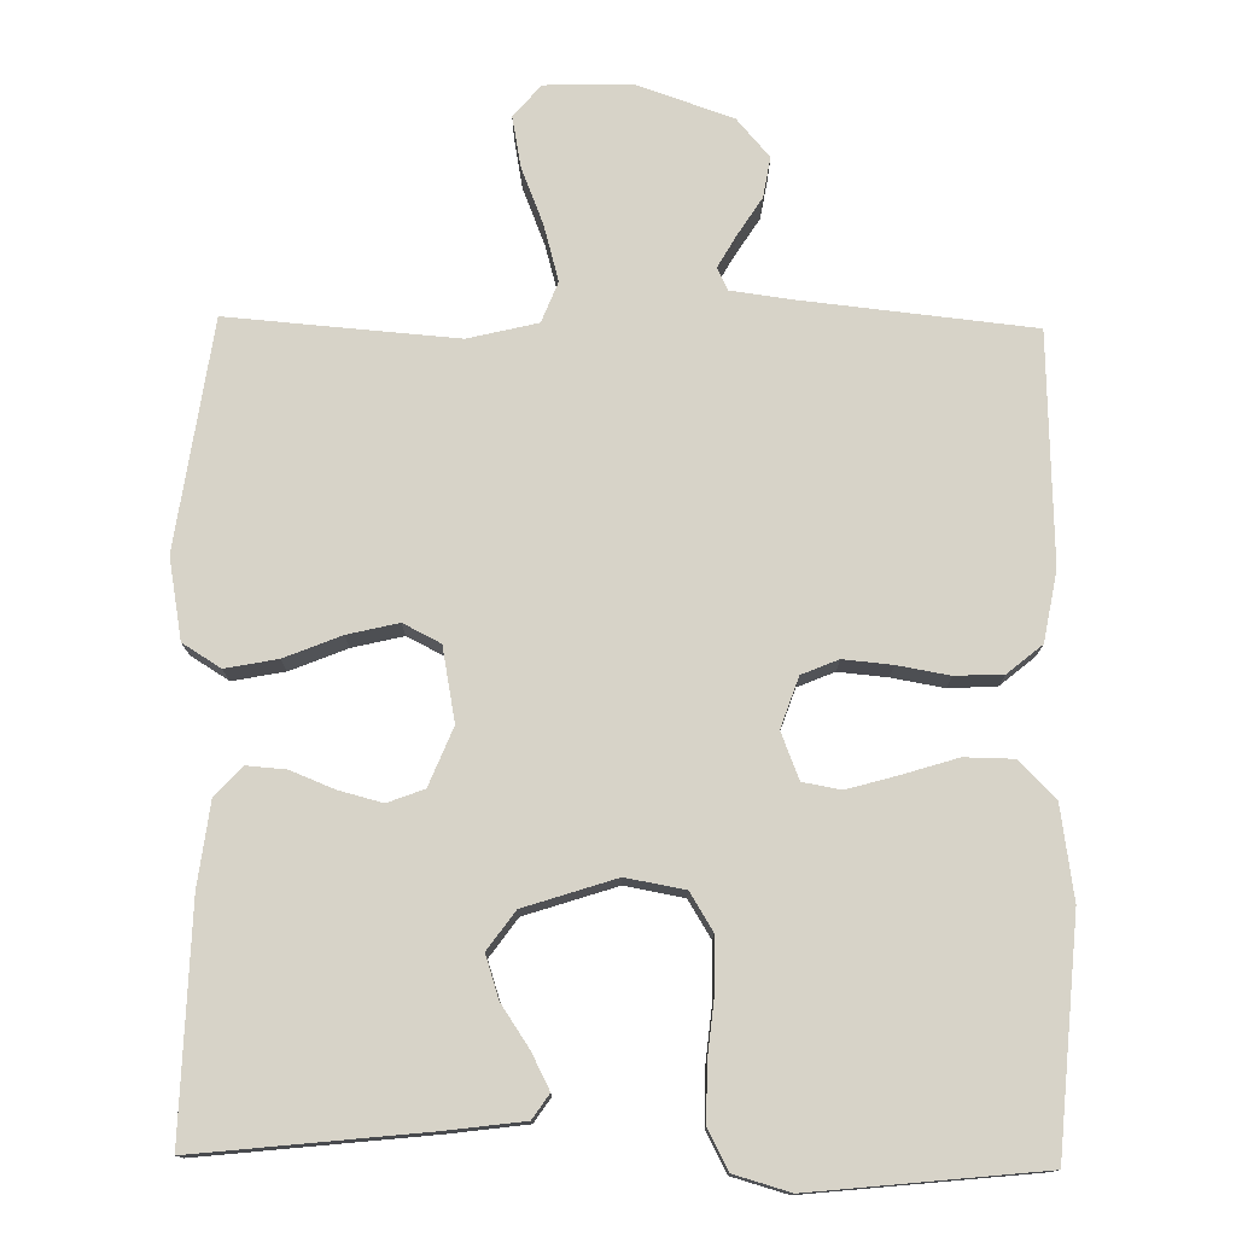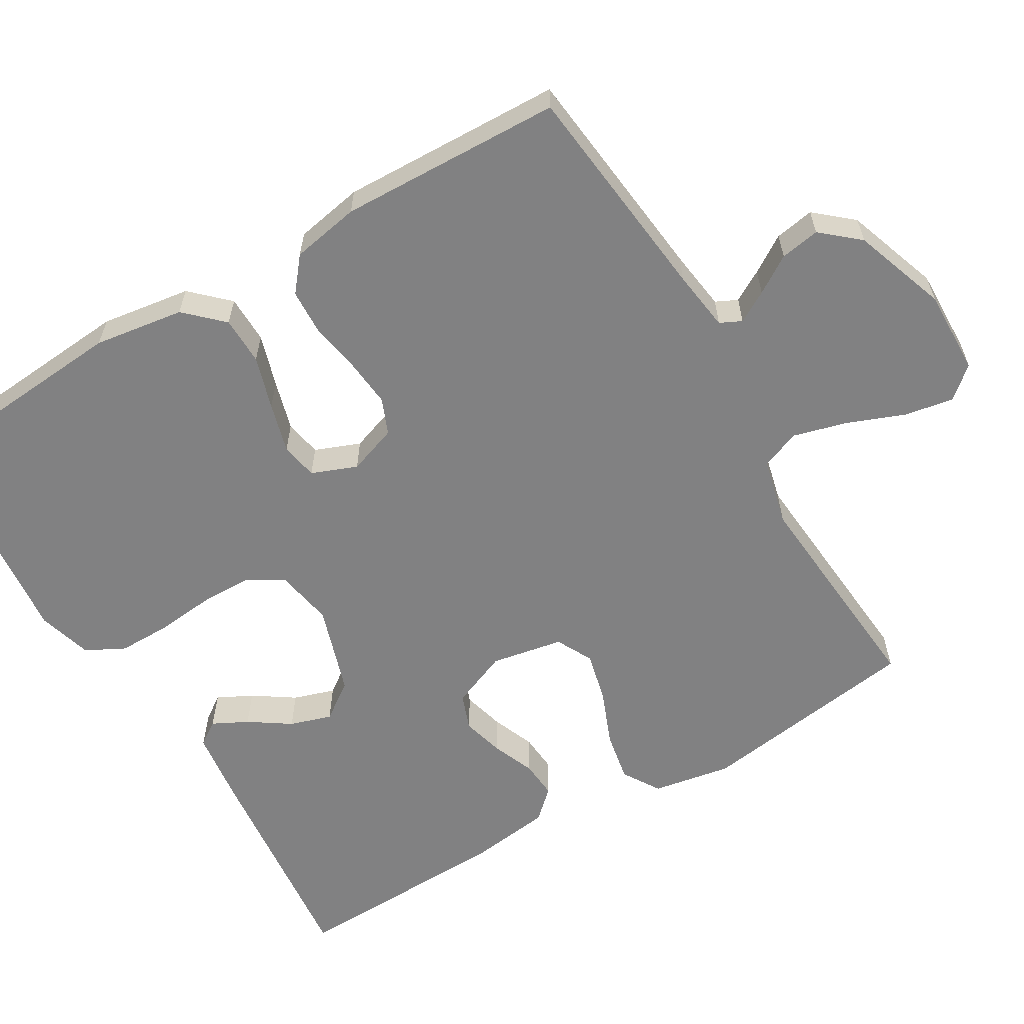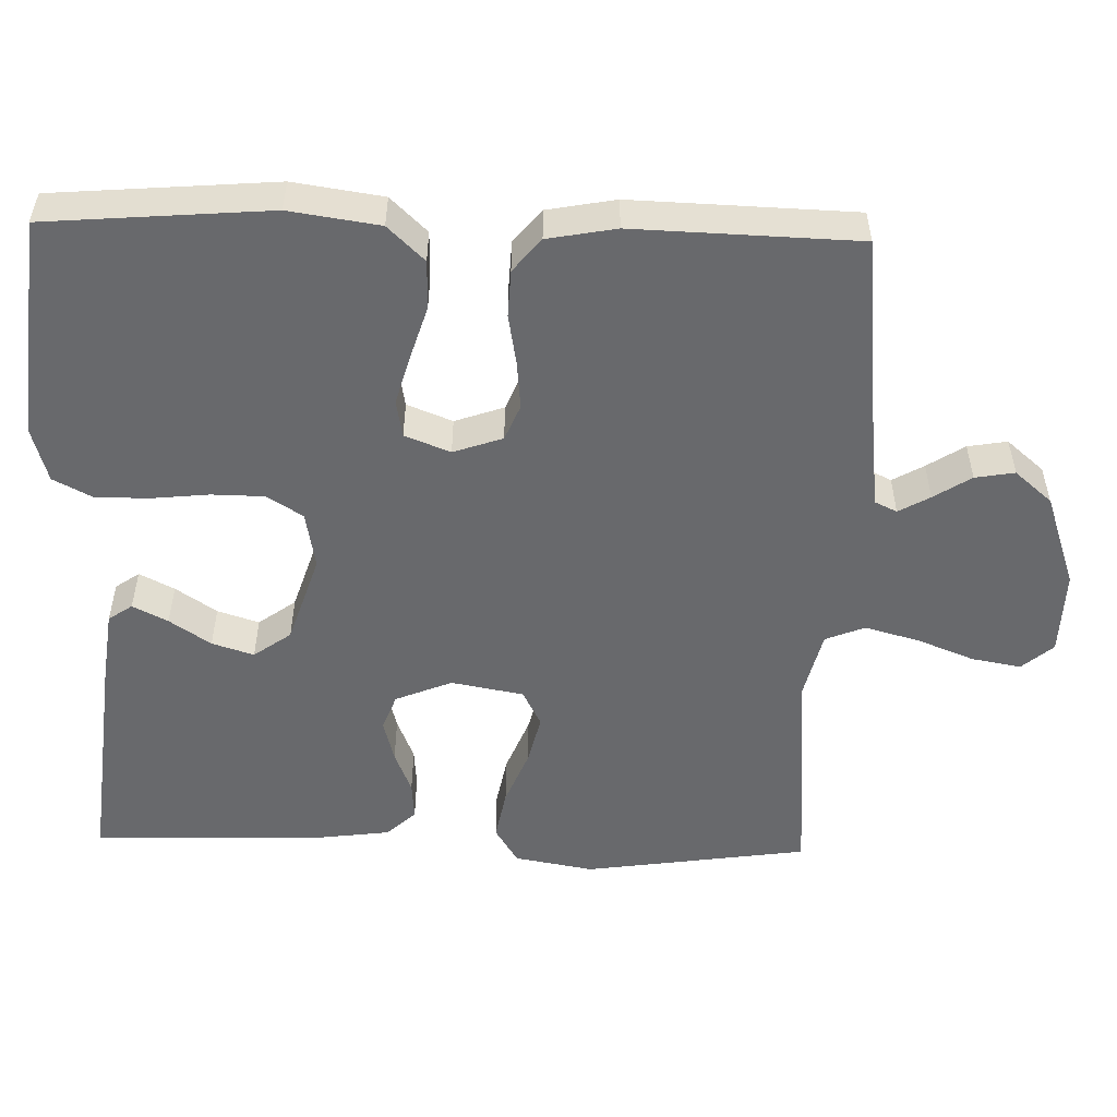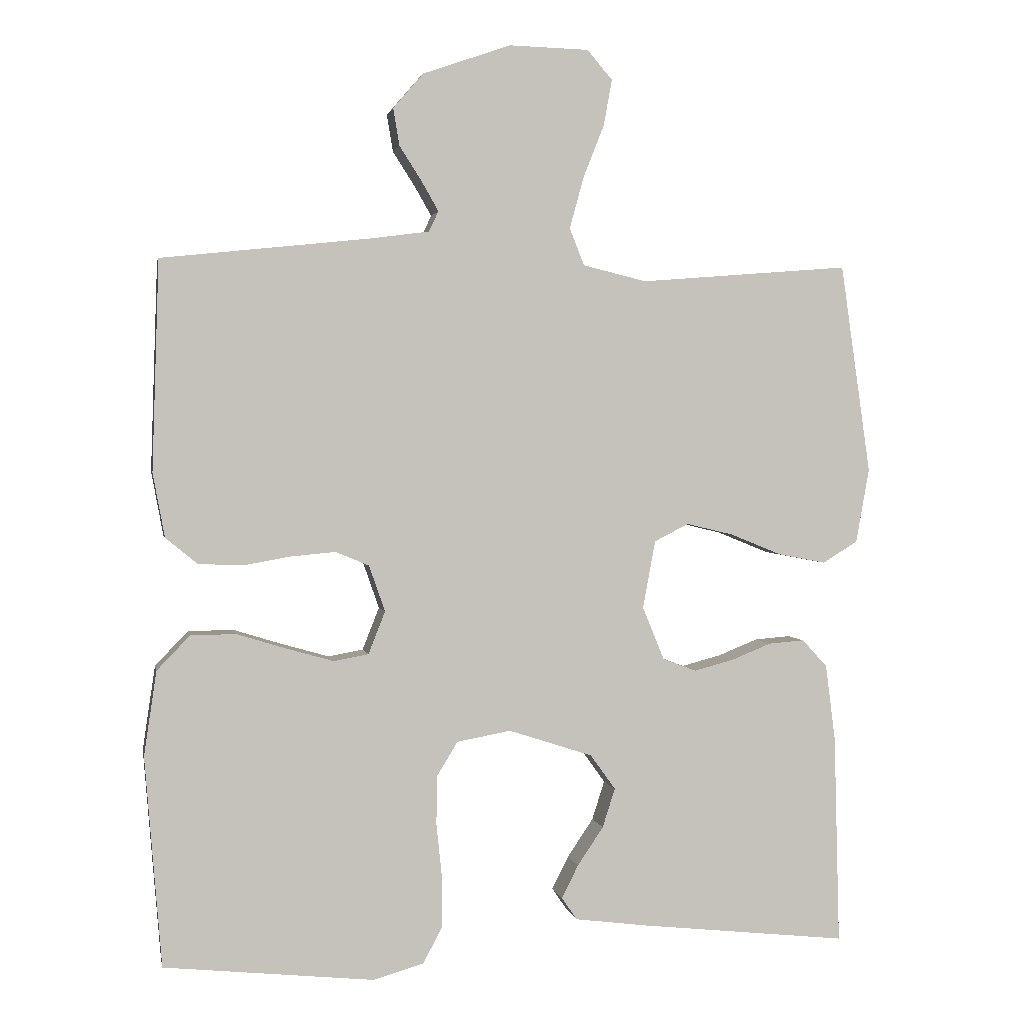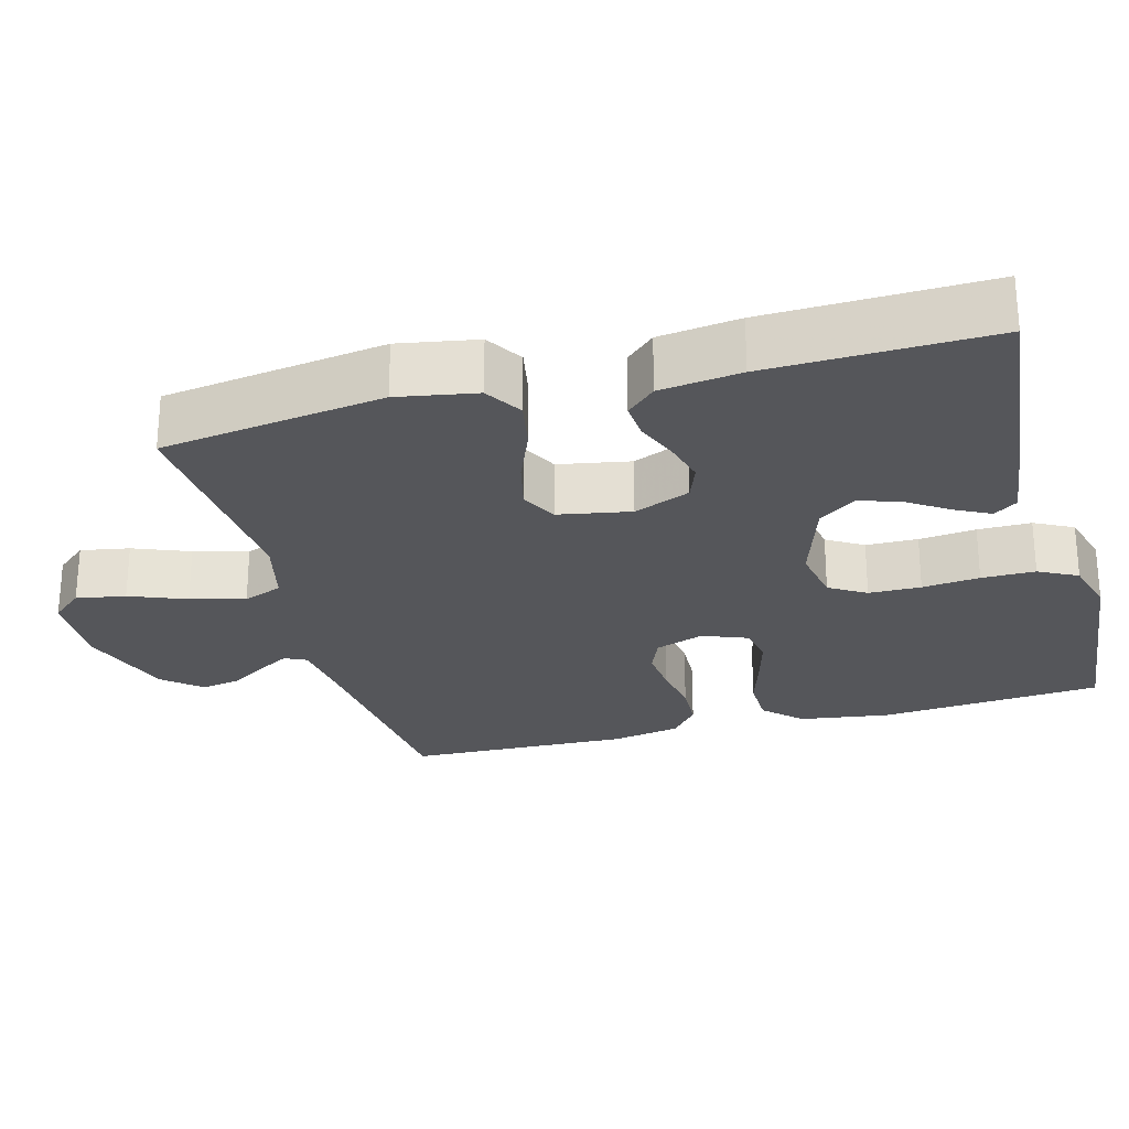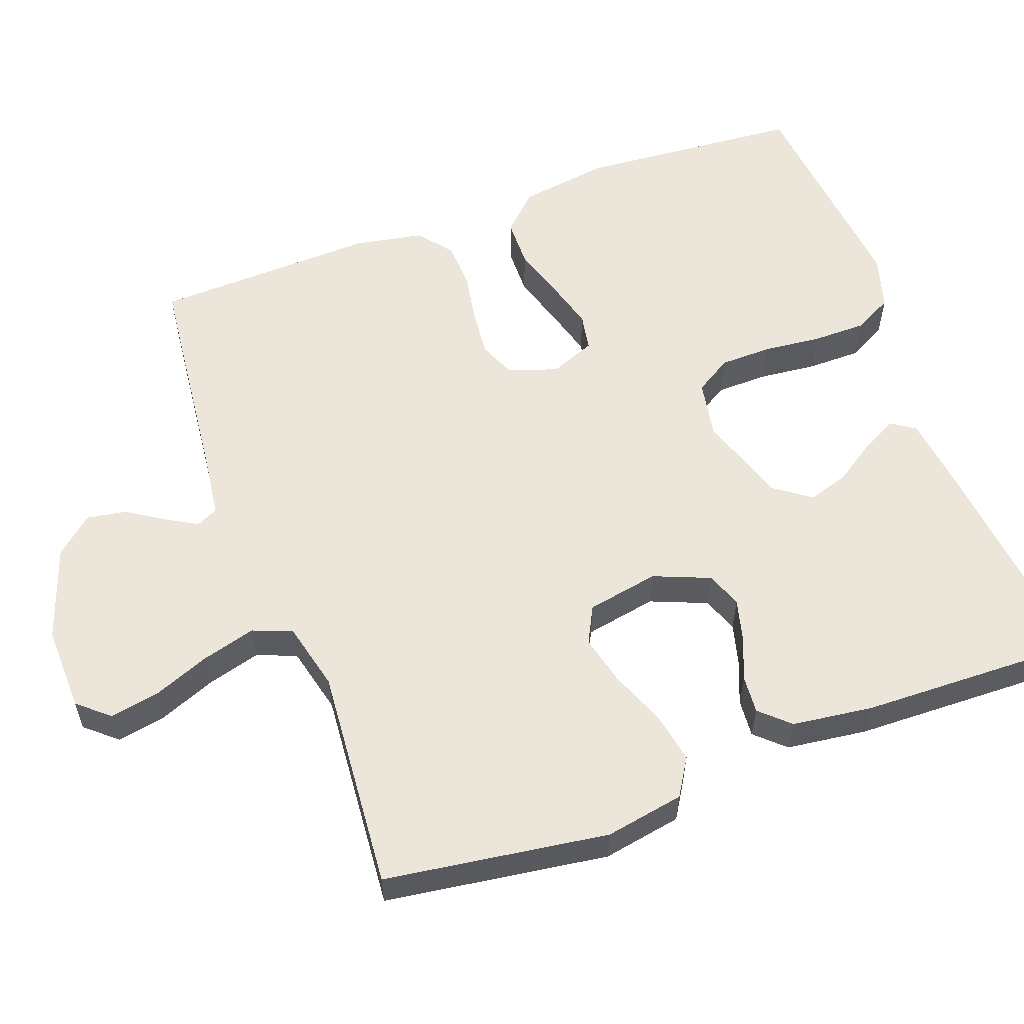
<metadata>
{"format":"obj","ext":"obj","renderer":"f3d","projection":"perspective","resolution":1024,"background":"white","views":[{"elev":76.6,"azim":-179.1,"up":"+Y"},{"elev":-60.5,"azim":-59.3,"up":"+Y"},{"elev":-52.8,"azim":-91.5,"up":"+Y"},{"elev":2.0,"azim":-10.6,"up":"+Z"},{"elev":-26.1,"azim":105.2,"up":"+Y"},{"elev":57.6,"azim":69.8,"up":"+Y"}]}
</metadata>
<code>
v -0.5 0.07 -0.5
v -0.524 0.07 -0.2
v -0.506 0.07 -0.079
v -0.459 0.07 -0.03
v -0.394 0.07 -0.029
v -0.323 0.07 -0.051
v -0.256 0.07 -0.07
v -0.206 0.07 -0.061
v -0.182 0.07 0
v -0.205 0.07 0.066
v -0.253 0.07 0.086
v -0.317 0.07 0.08
v -0.385 0.07 0.068
v -0.448 0.07 0.071
v -0.493 0.07 0.108
v -0.51 0.07 0.2
v -0.5 0.07 0.5
v -0.2 0.07 0.532
v -0.118 0.07 0.543
v -0.104 0.07 0.572
v -0.128 0.07 0.614
v -0.16 0.07 0.664
v -0.169 0.07 0.717
v -0.126 0.07 0.767
v 0 0.07 0.811
v 0.114 0.07 0.808
v 0.15 0.07 0.766
v 0.138 0.07 0.7
v 0.108 0.07 0.624
v 0.088 0.07 0.551
v 0.109 0.07 0.498
v 0.2 0.07 0.476
v 0.5 0.07 0.5
v 0.543 0.07 0.2
v 0.524 0.07 0.094
v 0.474 0.07 0.063
v 0.406 0.07 0.076
v 0.332 0.07 0.106
v 0.265 0.07 0.122
v 0.216 0.07 0.097
v 0.198 0.07 0
v 0.229 0.07 -0.076
v 0.277 0.07 -0.094
v 0.334 0.07 -0.079
v 0.391 0.07 -0.056
v 0.442 0.07 -0.052
v 0.478 0.07 -0.091
v 0.492 0.07 -0.2
v 0.5 0.07 -0.5
v 0.2 0.07 -0.468
v 0.099 0.07 -0.455
v 0.077 0.07 -0.423
v 0.101 0.07 -0.376
v 0.138 0.07 -0.321
v 0.156 0.07 -0.265
v 0.12 0.07 -0.215
v 0 0.07 -0.176
v -0.077 0.07 -0.19
v -0.107 0.07 -0.239
v -0.108 0.07 -0.309
v -0.1 0.07 -0.386
v -0.1 0.07 -0.458
v -0.127 0.07 -0.51
v -0.2 0.07 -0.531
v -0.5 0 -0.5
v -0.524 0 -0.2
v -0.506 0 -0.079
v -0.459 0 -0.03
v -0.394 0 -0.029
v -0.323 0 -0.051
v -0.256 0 -0.07
v -0.206 0 -0.061
v -0.182 0 0
v -0.205 0 0.066
v -0.253 0 0.086
v -0.317 0 0.08
v -0.385 0 0.068
v -0.448 0 0.071
v -0.493 0 0.108
v -0.51 0 0.2
v -0.5 0 0.5
v -0.2 0 0.532
v -0.118 0 0.543
v -0.104 0 0.572
v -0.128 0 0.614
v -0.16 0 0.664
v -0.169 0 0.717
v -0.126 0 0.767
v 0 0 0.811
v 0.114 0 0.808
v 0.15 0 0.766
v 0.138 0 0.7
v 0.108 0 0.624
v 0.088 0 0.551
v 0.109 0 0.498
v 0.2 0 0.476
v 0.5 0 0.5
v 0.543 0 0.2
v 0.524 0 0.094
v 0.474 0 0.063
v 0.406 0 0.076
v 0.332 0 0.106
v 0.265 0 0.122
v 0.216 0 0.097
v 0.198 0 0
v 0.229 0 -0.076
v 0.277 0 -0.094
v 0.334 0 -0.079
v 0.391 0 -0.056
v 0.442 0 -0.052
v 0.478 0 -0.091
v 0.492 0 -0.2
v 0.5 0 -0.5
v 0.2 0 -0.468
v 0.099 0 -0.455
v 0.077 0 -0.423
v 0.101 0 -0.376
v 0.138 0 -0.321
v 0.156 0 -0.265
v 0.12 0 -0.215
v 0 0 -0.176
v -0.077 0 -0.19
v -0.107 0 -0.239
v -0.108 0 -0.309
v -0.1 0 -0.386
v -0.1 0 -0.458
v -0.127 0 -0.51
v -0.2 0 -0.531
f 4 5 6
f 3 4 6
f 2 3 6
f 1 2 6
f 64 1 6
f 63 64 6
f 62 63 6
f 61 62 6
f 60 61 6
f 59 60 6 7
f 58 59 7 8
f 57 58 8 9
f 56 57 9 10
f 52 53 54
f 51 52 54
f 50 51 54
f 49 50 54
f 48 49 54
f 47 48 54
f 46 47 54
f 45 46 54
f 44 45 54
f 43 44 54 55
f 42 43 55 56
f 36 37 38
f 35 36 38
f 34 35 38
f 33 34 38
f 32 33 38
f 31 32 38 39
f 27 28 29
f 26 27 29
f 25 26 29
f 24 25 29
f 23 24 29
f 22 23 29
f 21 22 29
f 20 21 29 30
f 19 20 30 31
f 16 17 18
f 15 16 18
f 14 15 18
f 13 14 18
f 12 13 18
f 18 19 31
f 12 18 31
f 11 12 31
f 41 42 56 10
f 31 39 40
f 11 31 40
f 10 11 40
f 10 40 41
f 70 69 68
f 70 68 67
f 70 67 66
f 70 66 65
f 70 65 128
f 70 128 127
f 70 127 126
f 70 126 125
f 70 125 124
f 71 70 124 123
f 72 71 123 122
f 73 72 122 121
f 74 73 121 120
f 118 117 116
f 118 116 115
f 118 115 114
f 118 114 113
f 118 113 112
f 118 112 111
f 118 111 110
f 118 110 109
f 118 109 108
f 119 118 108 107
f 120 119 107 106
f 102 101 100
f 102 100 99
f 102 99 98
f 102 98 97
f 102 97 96
f 103 102 96 95
f 93 92 91
f 93 91 90
f 93 90 89
f 93 89 88
f 93 88 87
f 93 87 86
f 93 86 85
f 94 93 85 84
f 95 94 84 83
f 82 81 80
f 82 80 79
f 82 79 78
f 82 78 77
f 82 77 76
f 95 83 82
f 95 82 76
f 95 76 75
f 74 120 106 105
f 104 103 95
f 104 95 75
f 104 75 74
f 105 104 74
f 1 65 66 2
f 2 66 67 3
f 3 67 68 4
f 4 68 69 5
f 5 69 70 6
f 6 70 71 7
f 7 71 72 8
f 8 72 73 9
f 9 73 74 10
f 10 74 75 11
f 11 75 76 12
f 12 76 77 13
f 13 77 78 14
f 14 78 79 15
f 15 79 80 16
f 16 80 81 17
f 17 81 82 18
f 18 82 83 19
f 19 83 84 20
f 20 84 85 21
f 21 85 86 22
f 22 86 87 23
f 23 87 88 24
f 24 88 89 25
f 25 89 90 26
f 26 90 91 27
f 27 91 92 28
f 28 92 93 29
f 29 93 94 30
f 30 94 95 31
f 31 95 96 32
f 32 96 97 33
f 33 97 98 34
f 34 98 99 35
f 35 99 100 36
f 36 100 101 37
f 37 101 102 38
f 38 102 103 39
f 39 103 104 40
f 40 104 105 41
f 41 105 106 42
f 42 106 107 43
f 43 107 108 44
f 44 108 109 45
f 45 109 110 46
f 46 110 111 47
f 47 111 112 48
f 48 112 113 49
f 49 113 114 50
f 50 114 115 51
f 51 115 116 52
f 52 116 117 53
f 53 117 118 54
f 54 118 119 55
f 55 119 120 56
f 56 120 121 57
f 57 121 122 58
f 58 122 123 59
f 59 123 124 60
f 60 124 125 61
f 61 125 126 62
f 62 126 127 63
f 63 127 128 64
f 64 128 65 1

</code>
